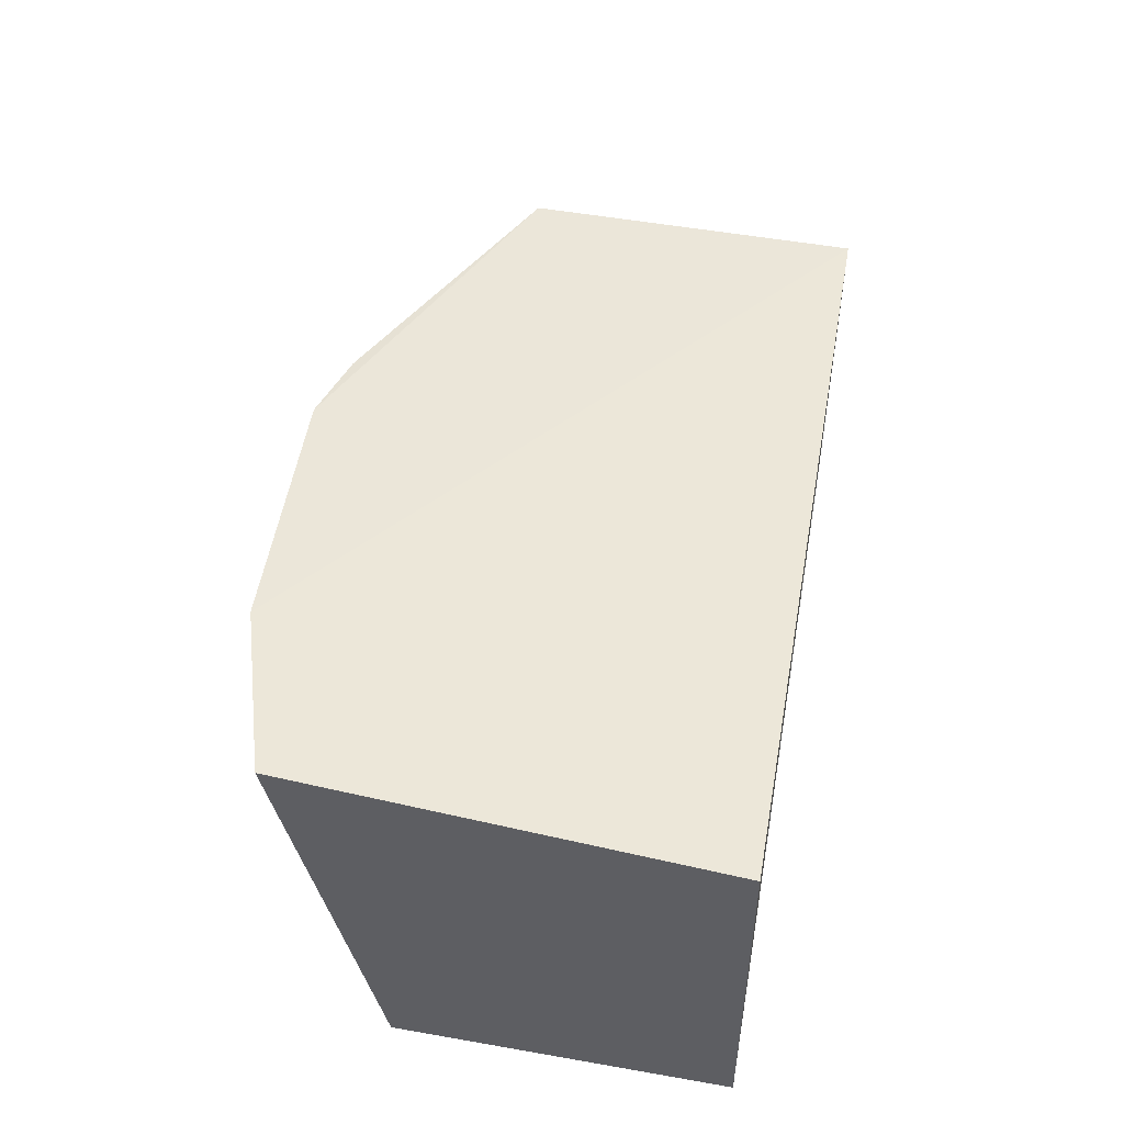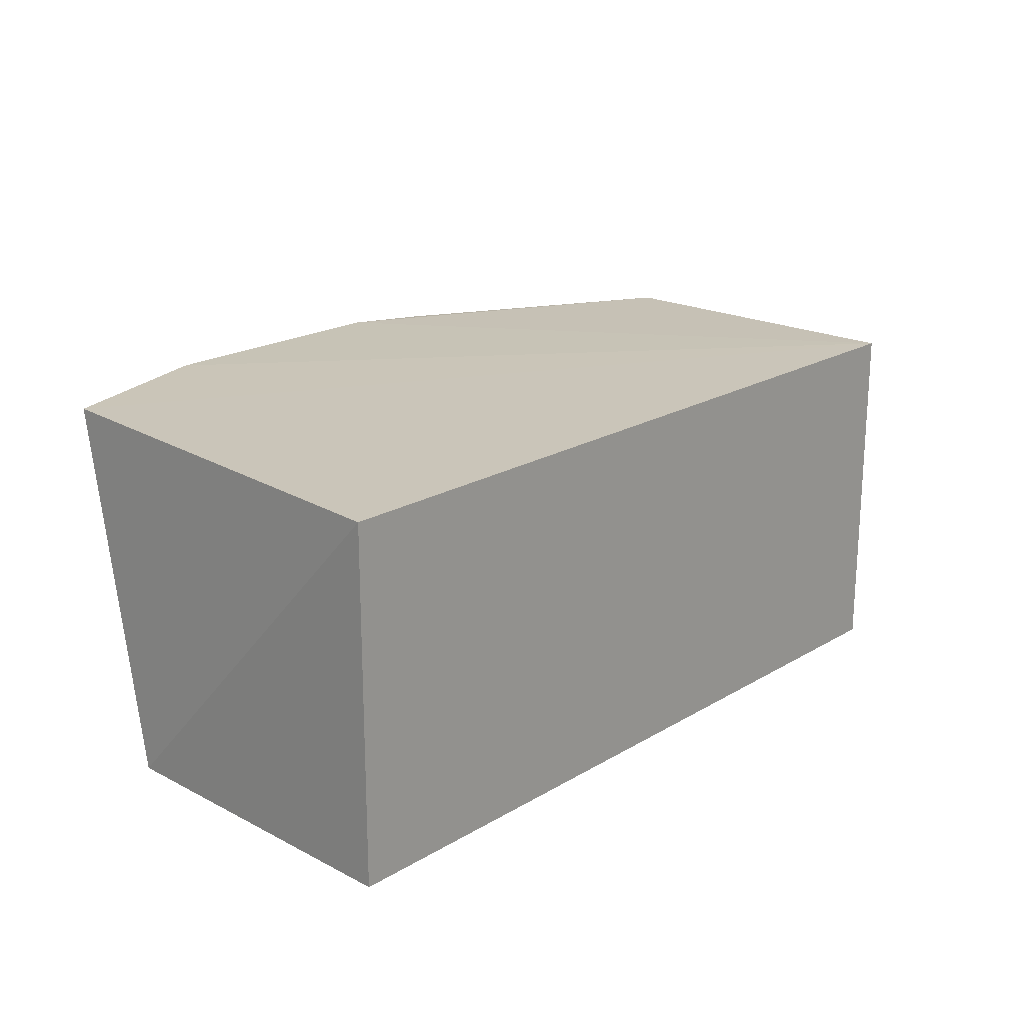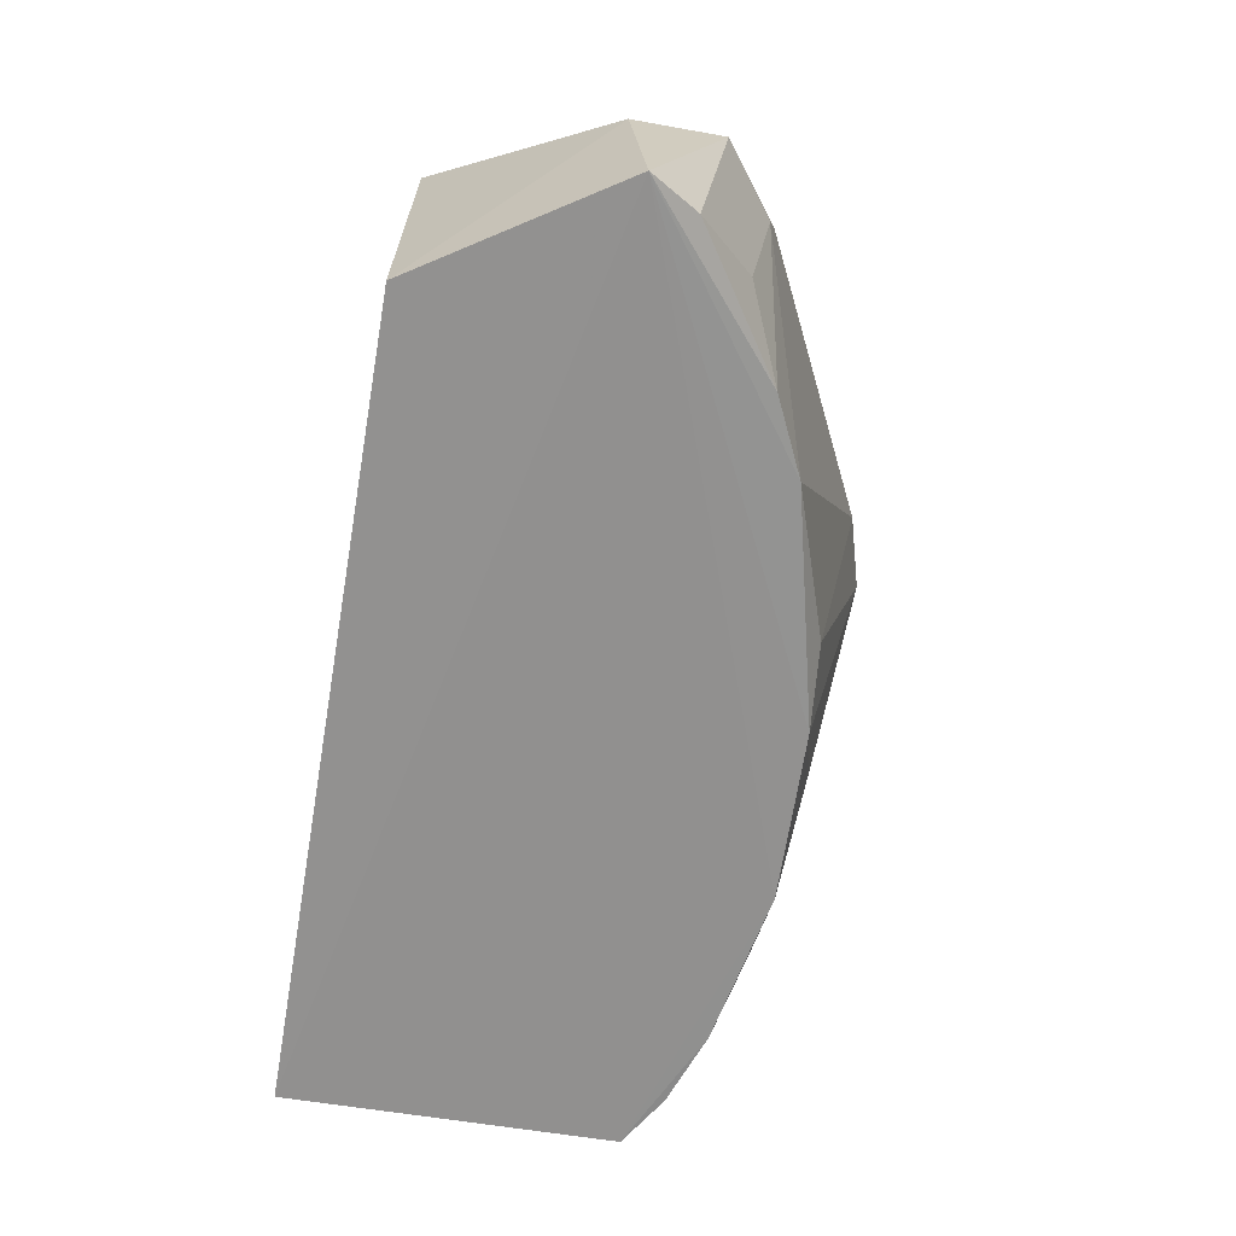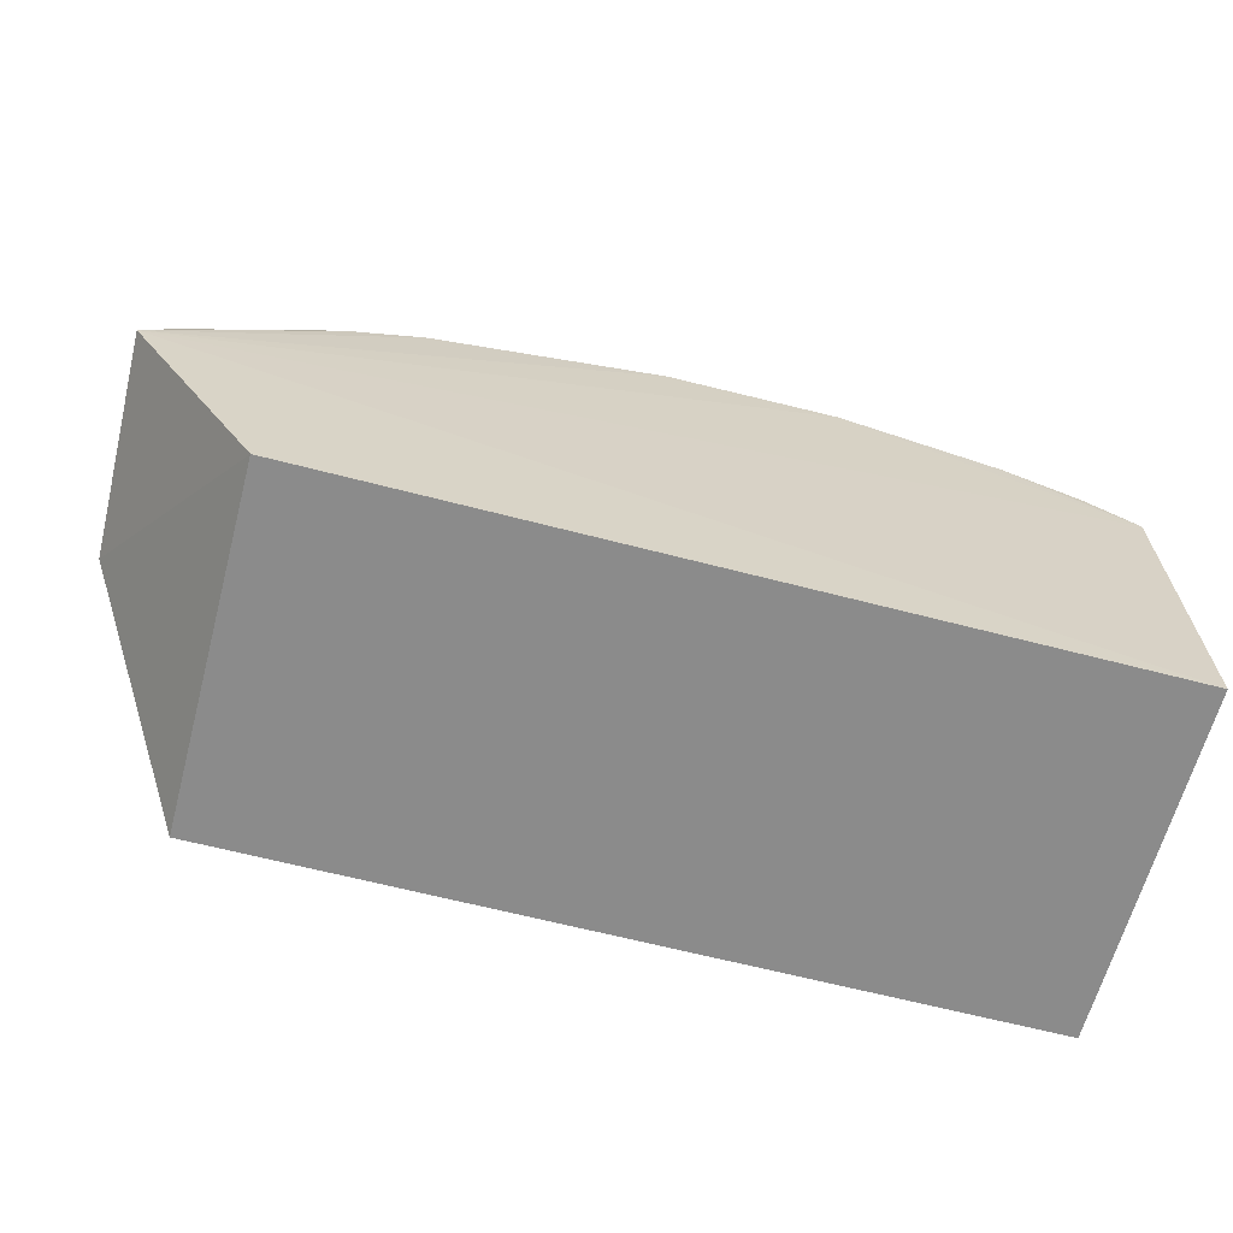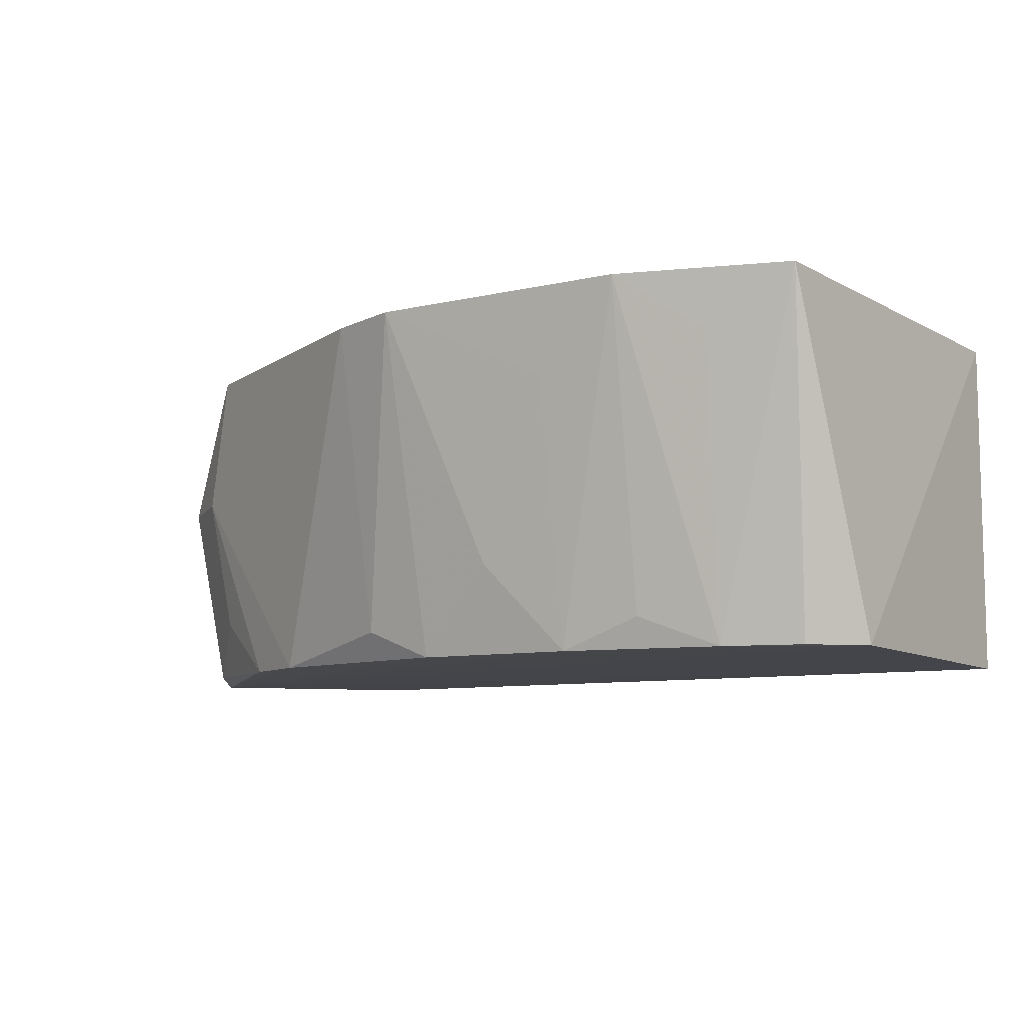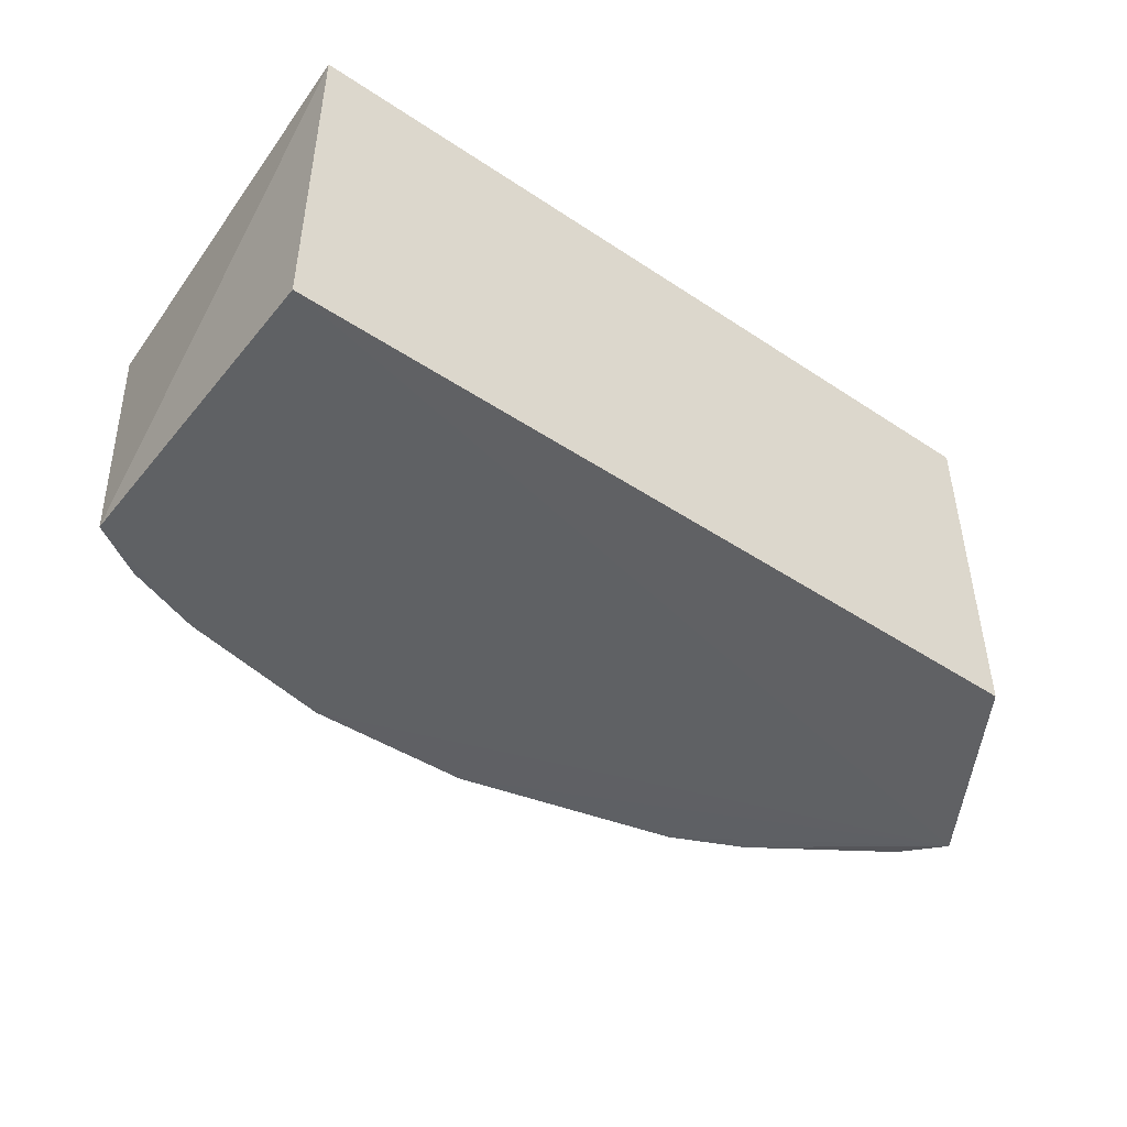
<metadata>
{"format":"obj","ext":"obj","renderer":"f3d","projection":"perspective","resolution":1024,"background":"white","views":[{"elev":48.7,"azim":-79.7,"up":"+Z"},{"elev":20.0,"azim":-47.4,"up":"+Z"},{"elev":-66.0,"azim":80.1,"up":"+Z"},{"elev":-63.8,"azim":165.2,"up":"+Y"},{"elev":-8.5,"azim":-147.3,"up":"+Z"},{"elev":-46.6,"azim":-37.1,"up":"+Z"}]}
</metadata>
<code>
v 0.2197 0.2045 0.004257
v 0.283 0.3022 -0.1784
v 0.2257 0.3766 0.002512
v -0.0891 0.4514 0.007634
v -0.1894 0.2045 -0.1776
v 0.08326 0.4167 -0.1598
v 0.04571 0.4573 0.005785
v 0.2802 0.2949 -0.07144
v 0.2197 0.2045 -0.1776
v -0.1894 0.2045 0.004257
v 0.1993 0.3722 -0.1749
v -0.1885 0.3731 -0.1754
v -0.04126 0.4199 -0.1753
v 0.2799 0.3403 -0.07138
v -0.1758 0.4246 0.007487
v 0.08352 0.4466 0.004341
v 0.04519 0.4181 -0.175
v -0.04332 0.4459 -0.03652
v 0.2454 0.3662 -0.0703
v 0.2682 0.3262 -0.1742
v -0.1222 0.4041 -0.1751
v 0.1619 0.3899 -0.1748
v 0.000439 0.4303 -0.1292
v 0.238 0.3554 -0.1437
v -0.1613 0.3902 -0.1748
v -0.1307 0.4329 -0.0213
v -0.08255 0.4169 -0.1593
f 7 1 3
f 7 4 1
f 8 3 1
f 9 5 2
f 9 1 5
f 9 8 1
f 9 2 8
f 10 5 1
f 12 5 10
f 12 2 5
f 13 2 12
f 14 8 2
f 14 3 8
f 15 10 1
f 15 1 4
f 15 12 10
f 16 7 3
f 16 6 7
f 17 7 6
f 17 2 13
f 18 13 4
f 18 4 7
f 19 3 14
f 19 16 3
f 20 14 2
f 20 2 11
f 20 19 14
f 21 13 12
f 22 6 16
f 22 17 6
f 22 11 2
f 22 2 17
f 22 19 11
f 22 16 19
f 23 17 13
f 23 7 17
f 23 18 7
f 23 13 18
f 24 20 11
f 24 11 19
f 24 19 20
f 25 21 12
f 25 12 15
f 25 15 21
f 26 21 15
f 26 15 4
f 26 4 21
f 27 21 4
f 27 4 13
f 27 13 21

</code>
